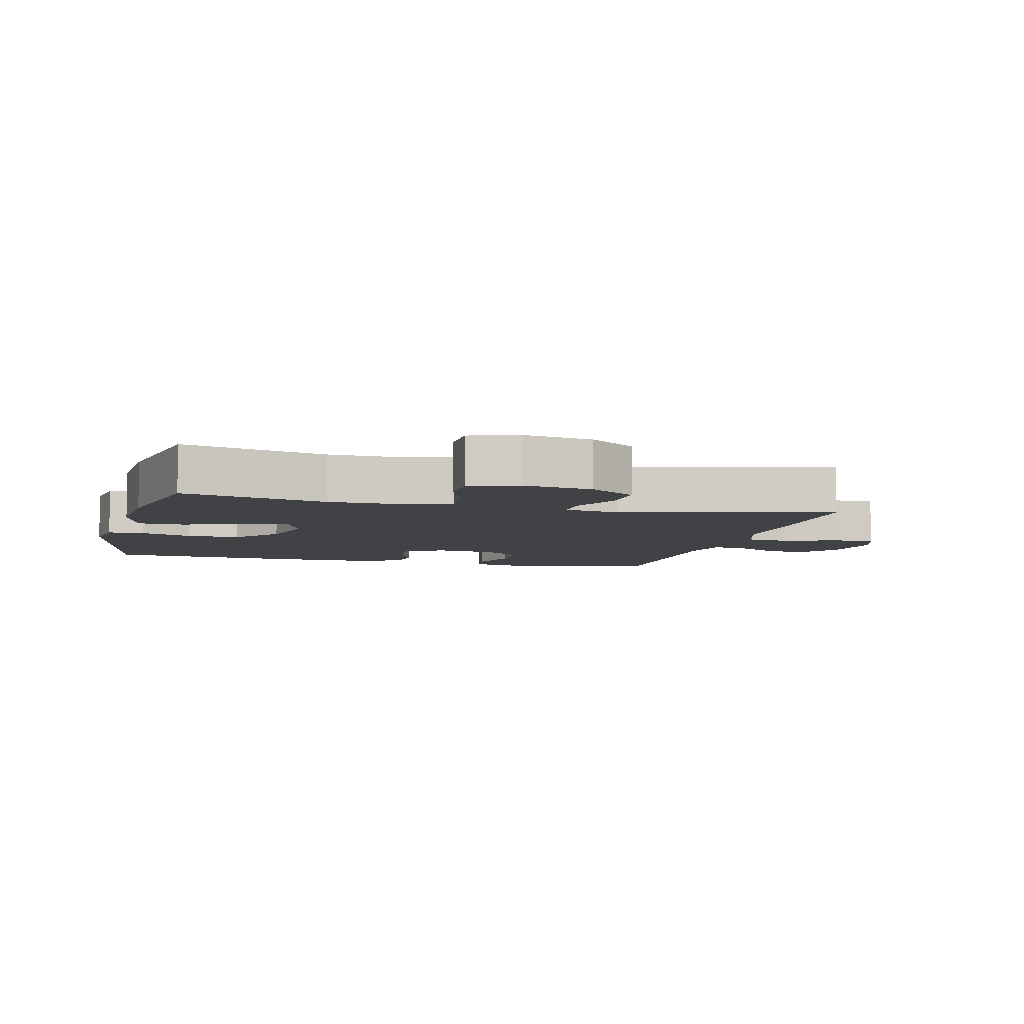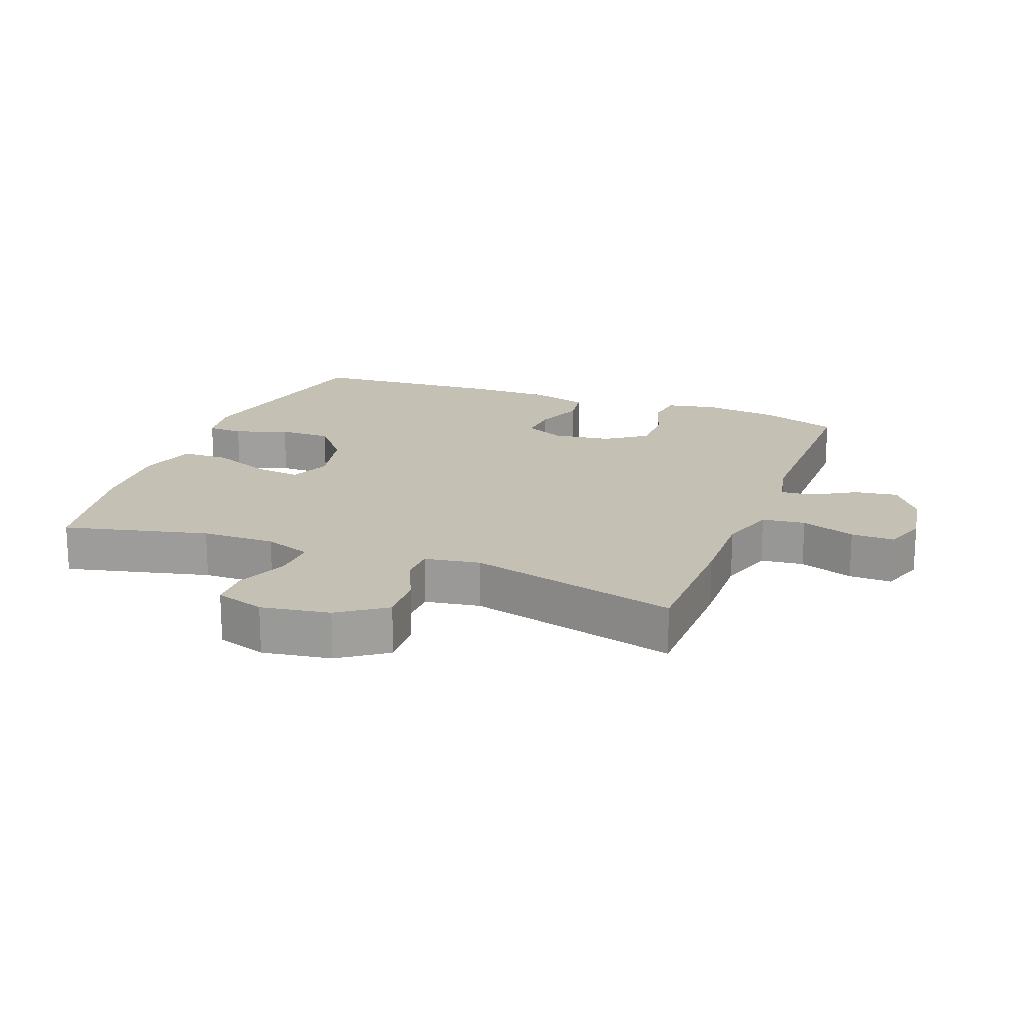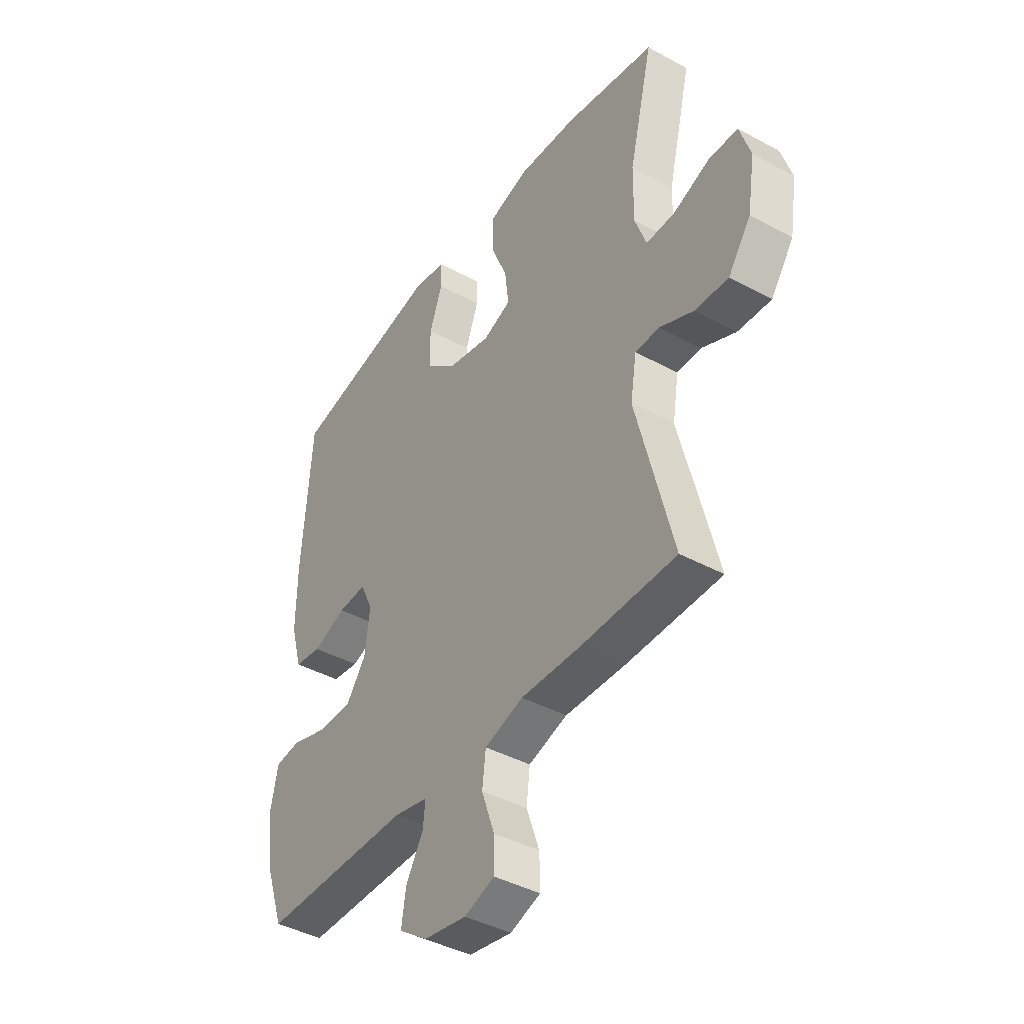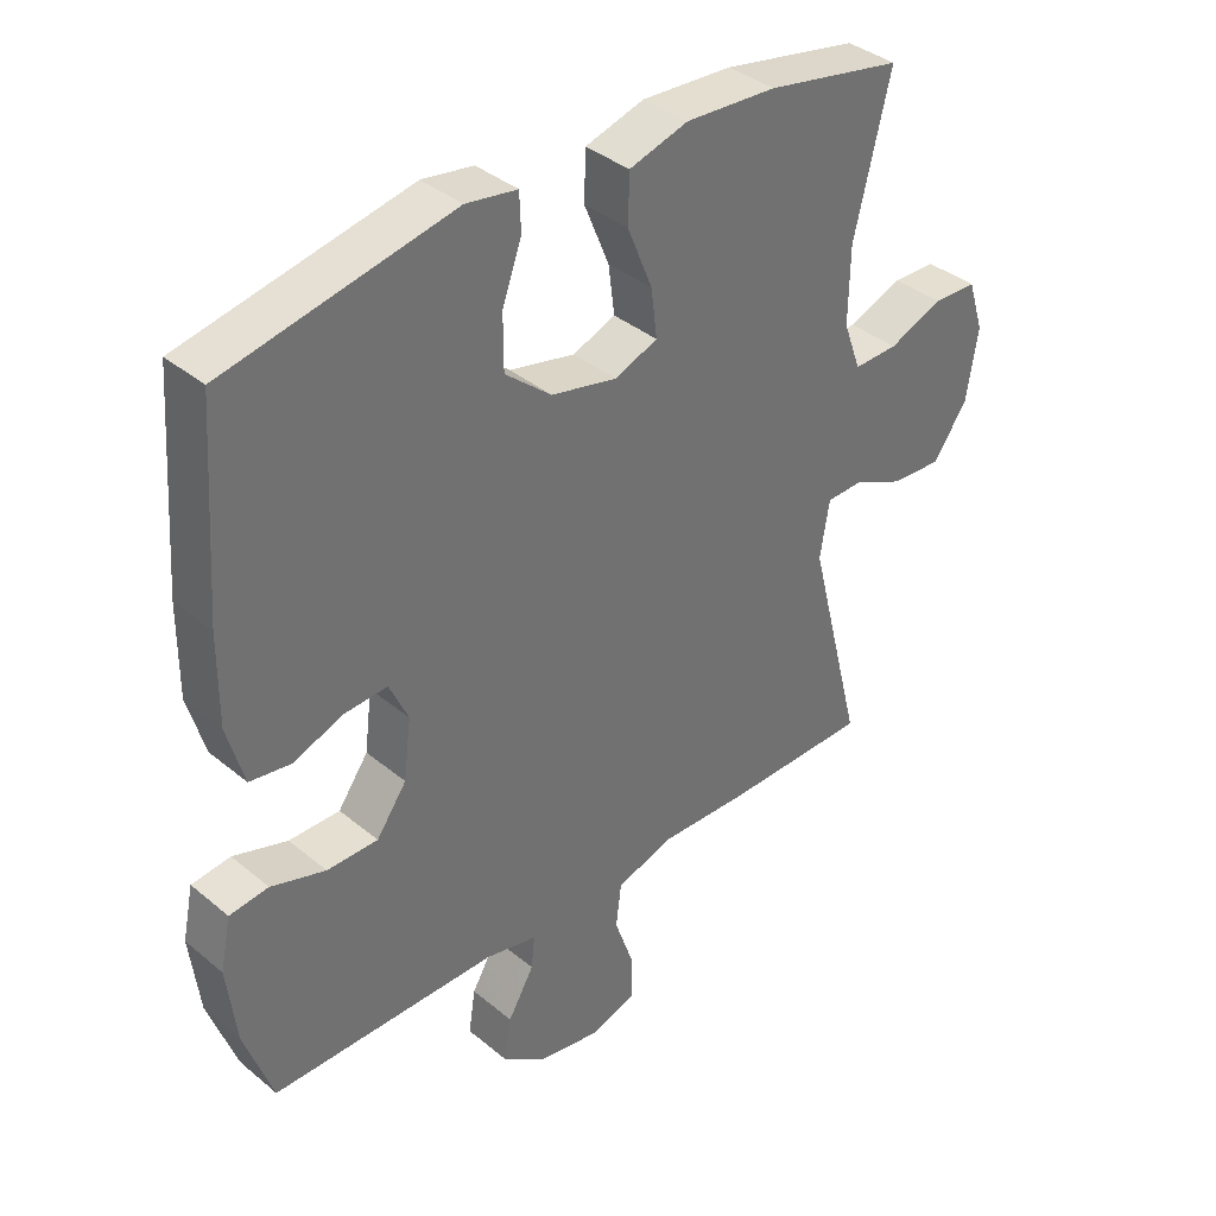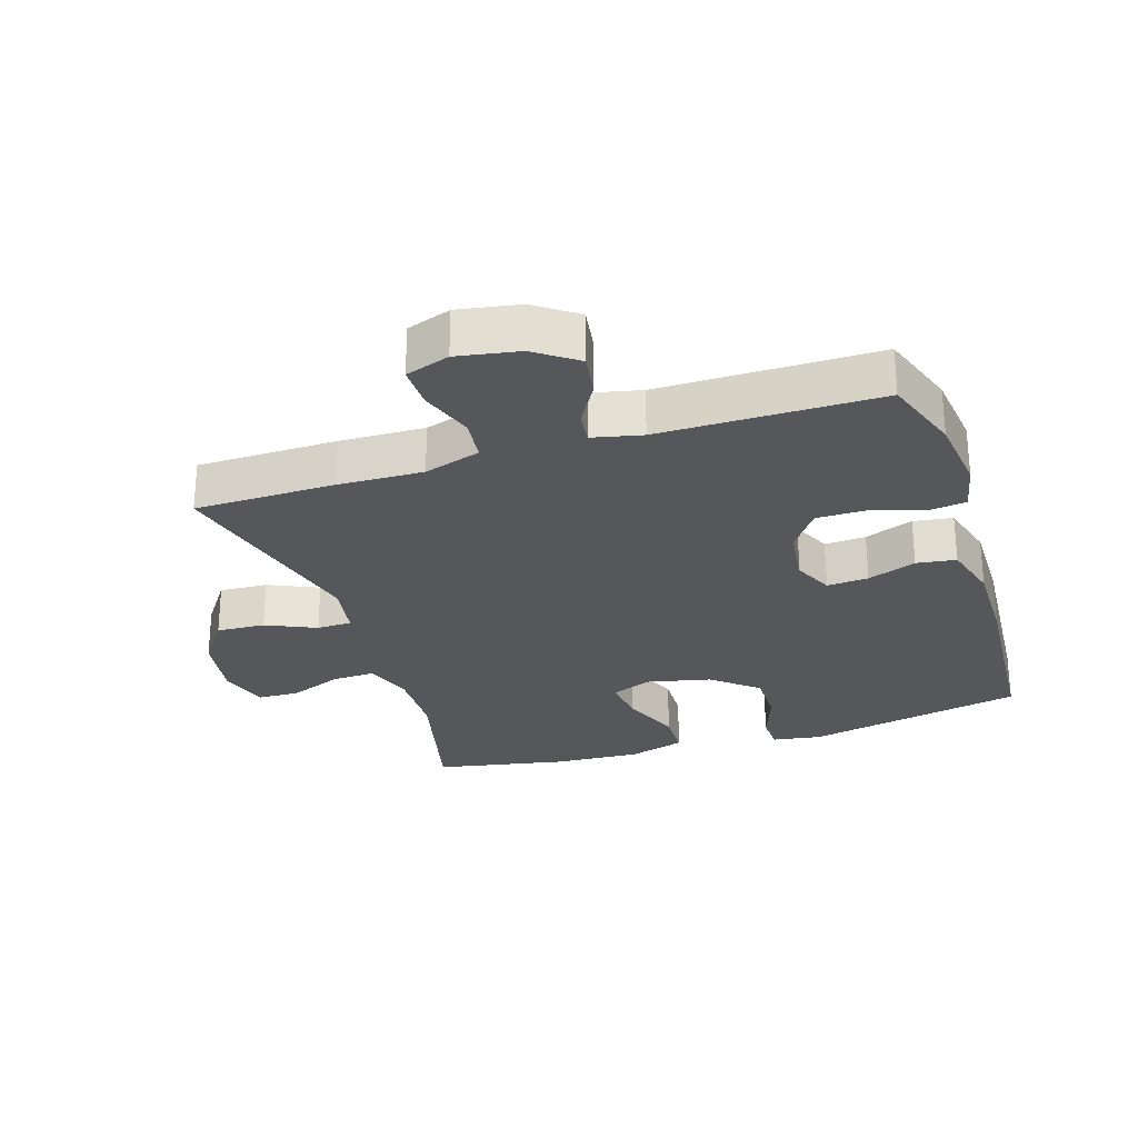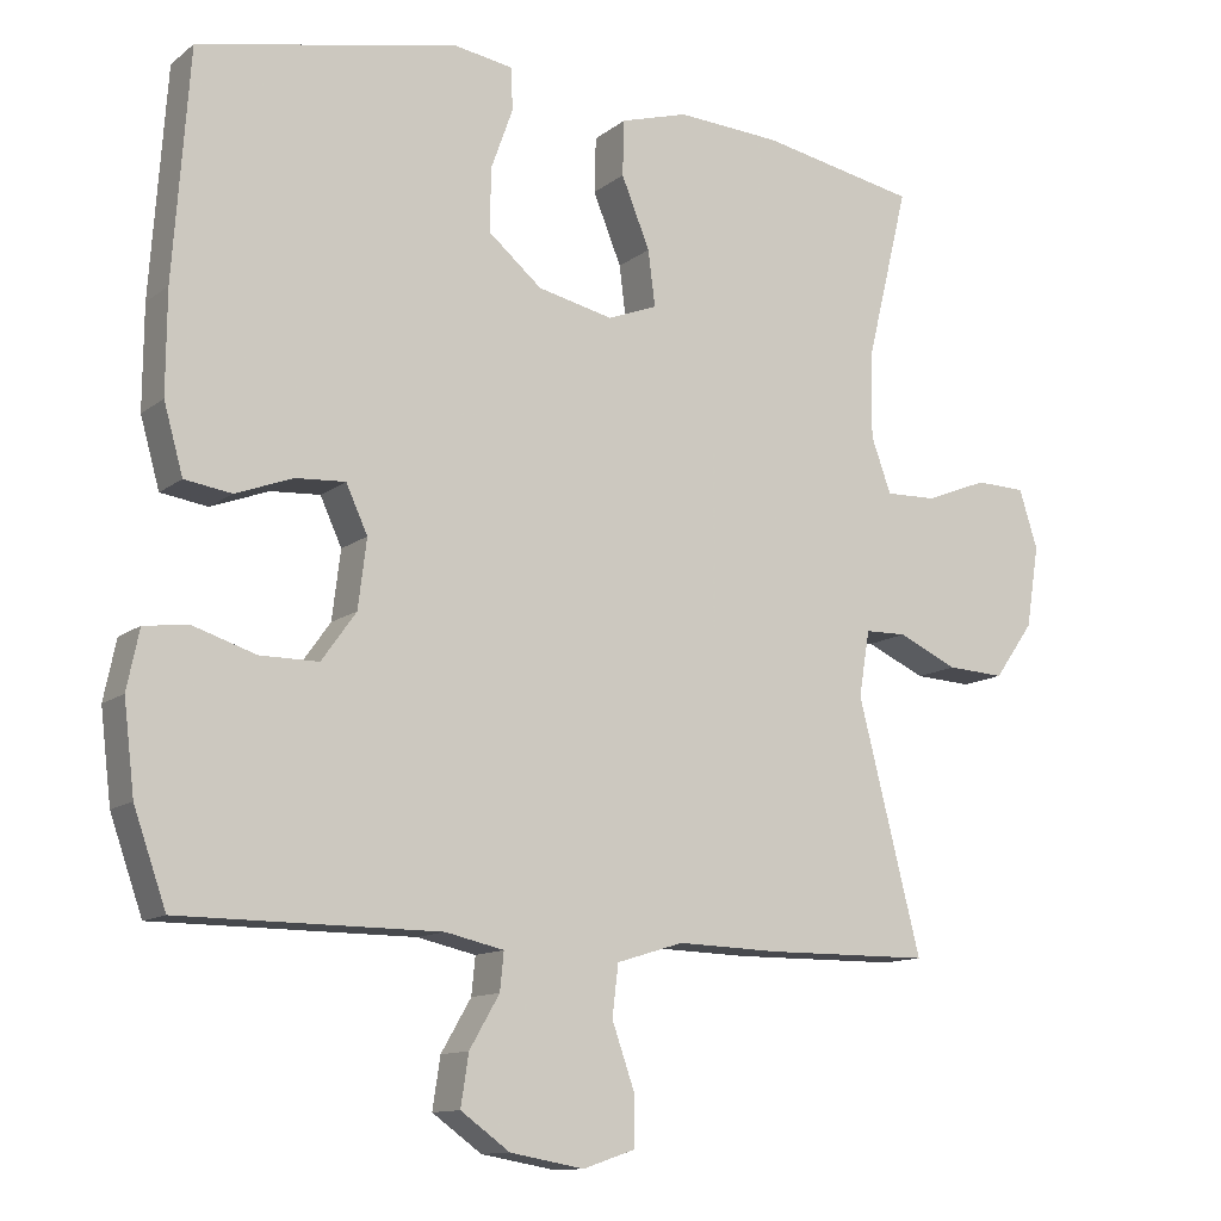
<metadata>
{"format":"obj","ext":"obj","renderer":"f3d","projection":"perspective","resolution":1024,"background":"white","views":[{"elev":-6.3,"azim":75.7,"up":"+Y"},{"elev":18.4,"azim":111.0,"up":"+Y"},{"elev":-41.8,"azim":56.7,"up":"+Z"},{"elev":37.4,"azim":-43.4,"up":"+Z"},{"elev":-27.2,"azim":-162.2,"up":"+Y"},{"elev":-12.0,"azim":-30.4,"up":"+Z"}]}
</metadata>
<code>
v -0.5 0.07 0.5
v -0.162 0.07 0.57
v -0.086 0.07 0.558
v -0.084 0.07 0.503
v -0.113 0.07 0.422
v -0.113 0.07 0.341
v -0.044 0.07 0.283
v 0.054 0.07 0.261
v 0.118 0.07 0.286
v 0.109 0.07 0.358
v 0.072 0.07 0.449
v 0.074 0.07 0.521
v 0.162 0.07 0.547
v 0.297 0.07 0.539
v 0.5 0.07 0.5
v 0.446 0.07 0.278
v 0.444 0.07 0.165
v 0.47 0.07 0.093
v 0.536 0.07 0.095
v 0.617 0.07 0.127
v 0.682 0.07 0.125
v 0.706 0.07 0.049
v 0.689 0.07 -0.057
v 0.638 0.07 -0.129
v 0.563 0.07 -0.125
v 0.486 0.07 -0.09
v 0.432 0.07 -0.091
v 0.418 0.07 -0.176
v 0.5 0.07 -0.5
v 0.285 0.07 -0.502
v 0.152 0.07 -0.498
v 0.065 0.07 -0.525
v 0.057 0.07 -0.591
v 0.086 0.07 -0.674
v 0.087 0.07 -0.74
v 0.019 0.07 -0.763
v -0.077 0.07 -0.746
v -0.141 0.07 -0.7
v -0.131 0.07 -0.634
v -0.092 0.07 -0.567
v -0.087 0.07 -0.518
v -0.163 0.07 -0.501
v -0.5 0.07 -0.5
v -0.542 0.07 -0.38
v -0.556 0.07 -0.263
v -0.54 0.07 -0.186
v -0.482 0.07 -0.179
v -0.401 0.07 -0.205
v -0.325 0.07 -0.205
v -0.28 0.07 -0.142
v -0.269 0.07 -0.053
v -0.297 0.07 0.008
v -0.361 0.07 0.004
v -0.436 0.07 -0.024
v -0.497 0.07 -0.015
v -0.522 0.07 0.074
v -0.521 0.07 0.206
v -0.5 0 0.5
v -0.162 0 0.57
v -0.086 0 0.558
v -0.084 0 0.503
v -0.113 0 0.422
v -0.113 0 0.341
v -0.044 0 0.283
v 0.054 0 0.261
v 0.118 0 0.286
v 0.109 0 0.358
v 0.072 0 0.449
v 0.074 0 0.521
v 0.162 0 0.547
v 0.297 0 0.539
v 0.5 0 0.5
v 0.446 0 0.278
v 0.444 0 0.165
v 0.47 0 0.093
v 0.536 0 0.095
v 0.617 0 0.127
v 0.682 0 0.125
v 0.706 0 0.049
v 0.689 0 -0.057
v 0.638 0 -0.129
v 0.563 0 -0.125
v 0.486 0 -0.09
v 0.432 0 -0.091
v 0.418 0 -0.176
v 0.5 0 -0.5
v 0.285 0 -0.502
v 0.152 0 -0.498
v 0.065 0 -0.525
v 0.057 0 -0.591
v 0.086 0 -0.674
v 0.087 0 -0.74
v 0.019 0 -0.763
v -0.077 0 -0.746
v -0.141 0 -0.7
v -0.131 0 -0.634
v -0.092 0 -0.567
v -0.087 0 -0.518
v -0.163 0 -0.501
v -0.5 0 -0.5
v -0.542 0 -0.38
v -0.556 0 -0.263
v -0.54 0 -0.186
v -0.482 0 -0.179
v -0.401 0 -0.205
v -0.325 0 -0.205
v -0.28 0 -0.142
v -0.269 0 -0.053
v -0.297 0 0.008
v -0.361 0 0.004
v -0.436 0 -0.024
v -0.497 0 -0.015
v -0.522 0 0.074
v -0.521 0 0.206
f 3 4 5
f 2 3 5
f 1 2 5
f 57 1 5
f 56 57 5
f 55 56 5
f 54 55 5
f 53 54 5
f 52 53 5 6
f 51 52 6 7
f 50 51 7 8
f 49 50 8 9
f 46 47 48
f 45 46 48
f 44 45 48
f 43 44 48
f 42 43 48
f 41 42 48 49
f 38 39 40
f 37 38 40
f 36 37 40
f 35 36 40
f 34 35 40
f 33 34 40
f 32 33 40 41
f 41 49 9
f 32 41 9
f 31 32 9
f 30 31 9
f 29 30 9
f 28 29 9
f 24 25 26
f 23 24 26
f 22 23 26
f 21 22 26
f 20 21 26
f 19 20 26
f 18 19 26 27
f 17 18 27
f 28 9 10
f 27 28 10
f 17 27 10
f 16 17 10
f 14 15 16
f 13 14 16
f 12 13 16
f 11 12 16
f 10 11 16
f 62 61 60
f 62 60 59
f 62 59 58
f 62 58 114
f 62 114 113
f 62 113 112
f 62 112 111
f 62 111 110
f 63 62 110 109
f 64 63 109 108
f 65 64 108 107
f 66 65 107 106
f 105 104 103
f 105 103 102
f 105 102 101
f 105 101 100
f 105 100 99
f 106 105 99 98
f 97 96 95
f 97 95 94
f 97 94 93
f 97 93 92
f 97 92 91
f 97 91 90
f 98 97 90 89
f 66 106 98
f 66 98 89
f 66 89 88
f 66 88 87
f 66 87 86
f 66 86 85
f 83 82 81
f 83 81 80
f 83 80 79
f 83 79 78
f 83 78 77
f 83 77 76
f 84 83 76 75
f 84 75 74
f 67 66 85
f 67 85 84
f 67 84 74
f 67 74 73
f 73 72 71
f 73 71 70
f 73 70 69
f 73 69 68
f 73 68 67
f 1 58 59 2
f 2 59 60 3
f 3 60 61 4
f 4 61 62 5
f 5 62 63 6
f 6 63 64 7
f 7 64 65 8
f 8 65 66 9
f 9 66 67 10
f 10 67 68 11
f 11 68 69 12
f 12 69 70 13
f 13 70 71 14
f 14 71 72 15
f 15 72 73 16
f 16 73 74 17
f 17 74 75 18
f 18 75 76 19
f 19 76 77 20
f 20 77 78 21
f 21 78 79 22
f 22 79 80 23
f 23 80 81 24
f 24 81 82 25
f 25 82 83 26
f 26 83 84 27
f 27 84 85 28
f 28 85 86 29
f 29 86 87 30
f 30 87 88 31
f 31 88 89 32
f 32 89 90 33
f 33 90 91 34
f 34 91 92 35
f 35 92 93 36
f 36 93 94 37
f 37 94 95 38
f 38 95 96 39
f 39 96 97 40
f 40 97 98 41
f 41 98 99 42
f 42 99 100 43
f 43 100 101 44
f 44 101 102 45
f 45 102 103 46
f 46 103 104 47
f 47 104 105 48
f 48 105 106 49
f 49 106 107 50
f 50 107 108 51
f 51 108 109 52
f 52 109 110 53
f 53 110 111 54
f 54 111 112 55
f 55 112 113 56
f 56 113 114 57
f 57 114 58 1

</code>
